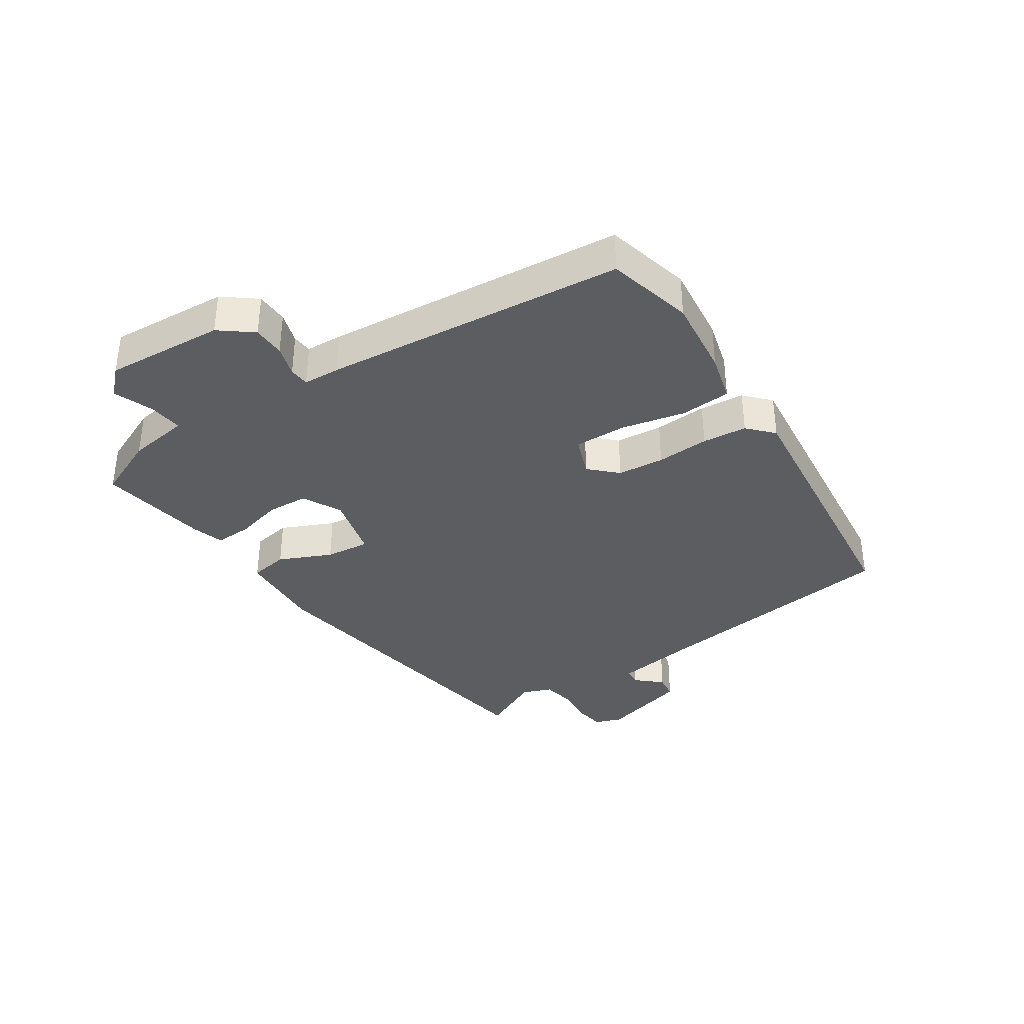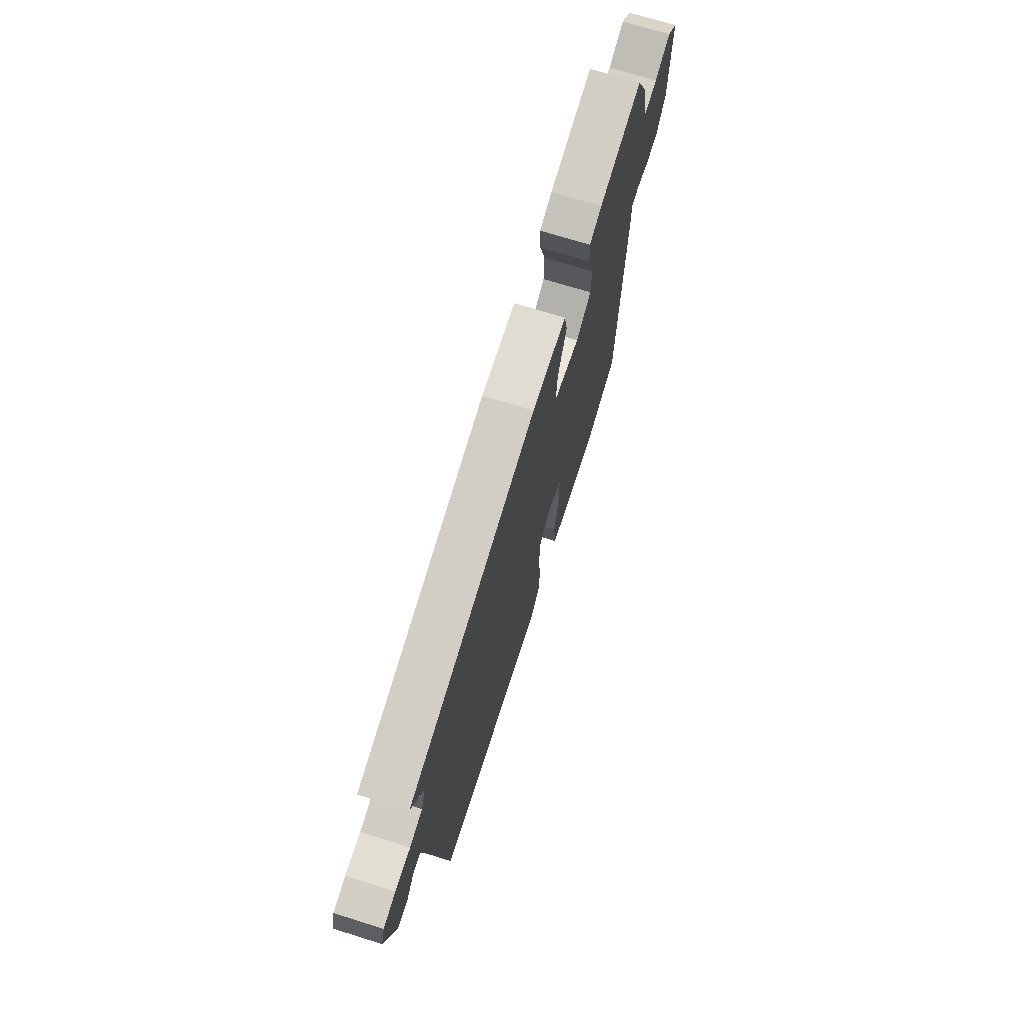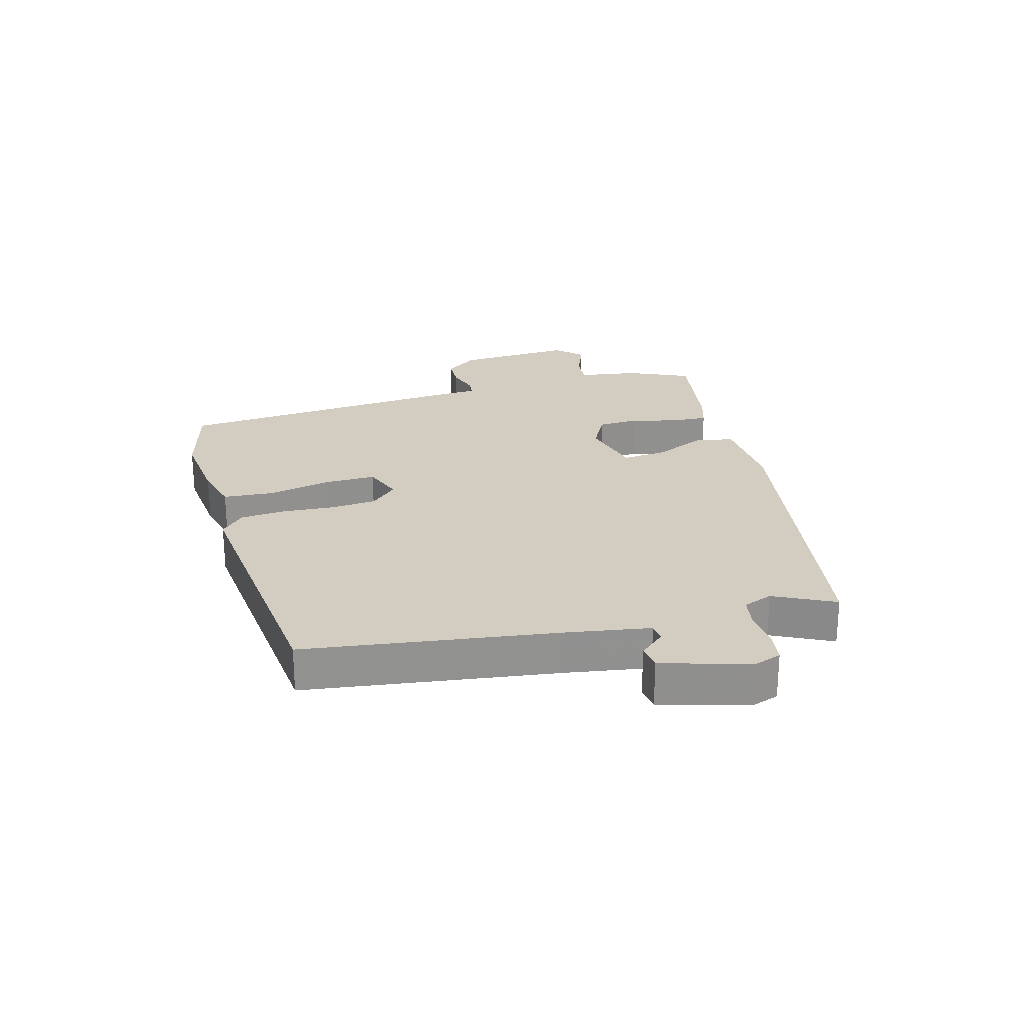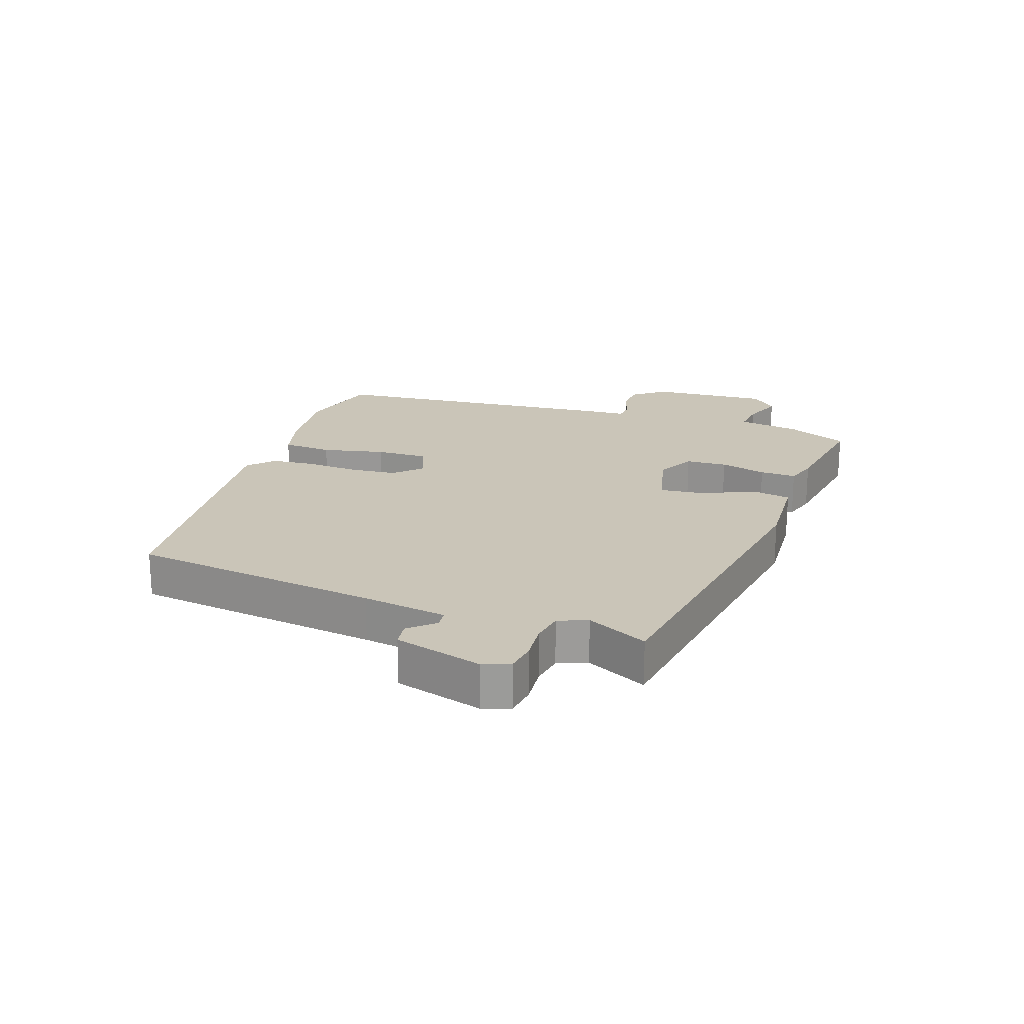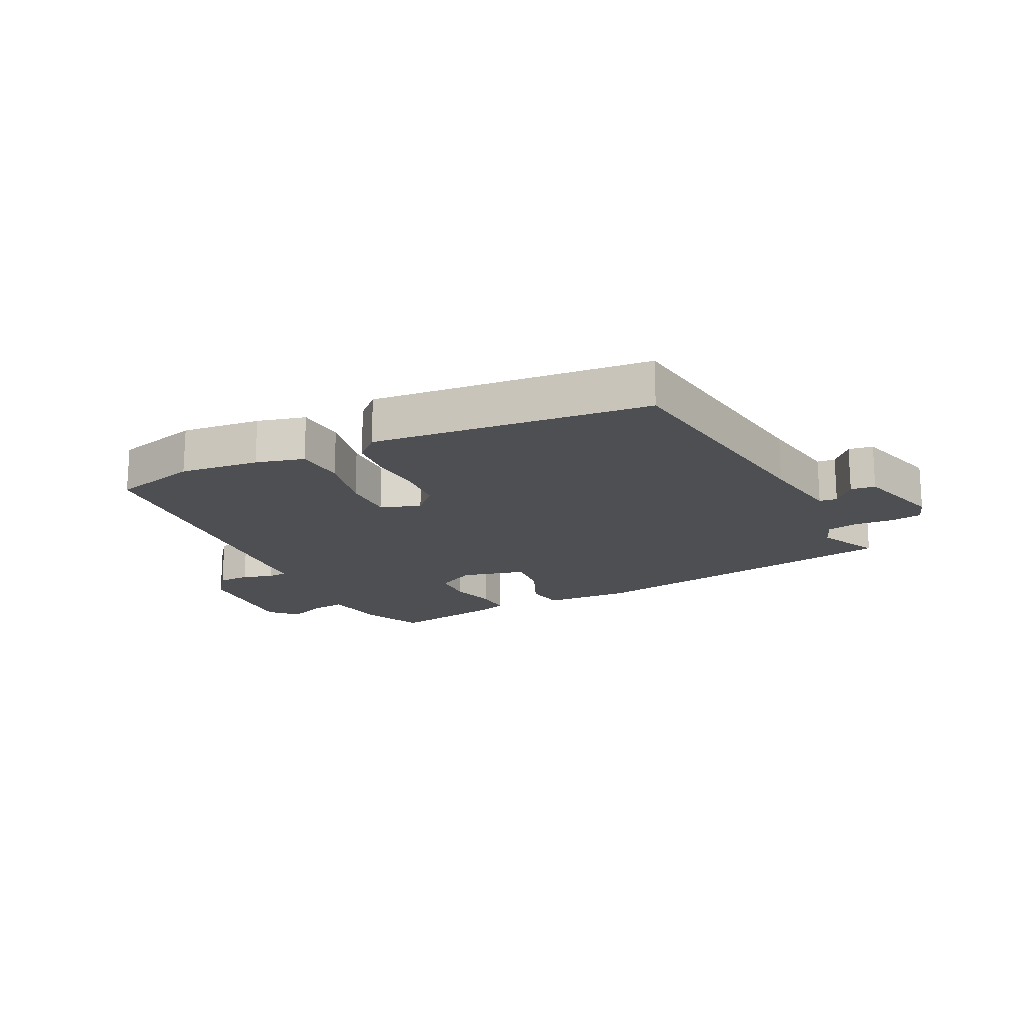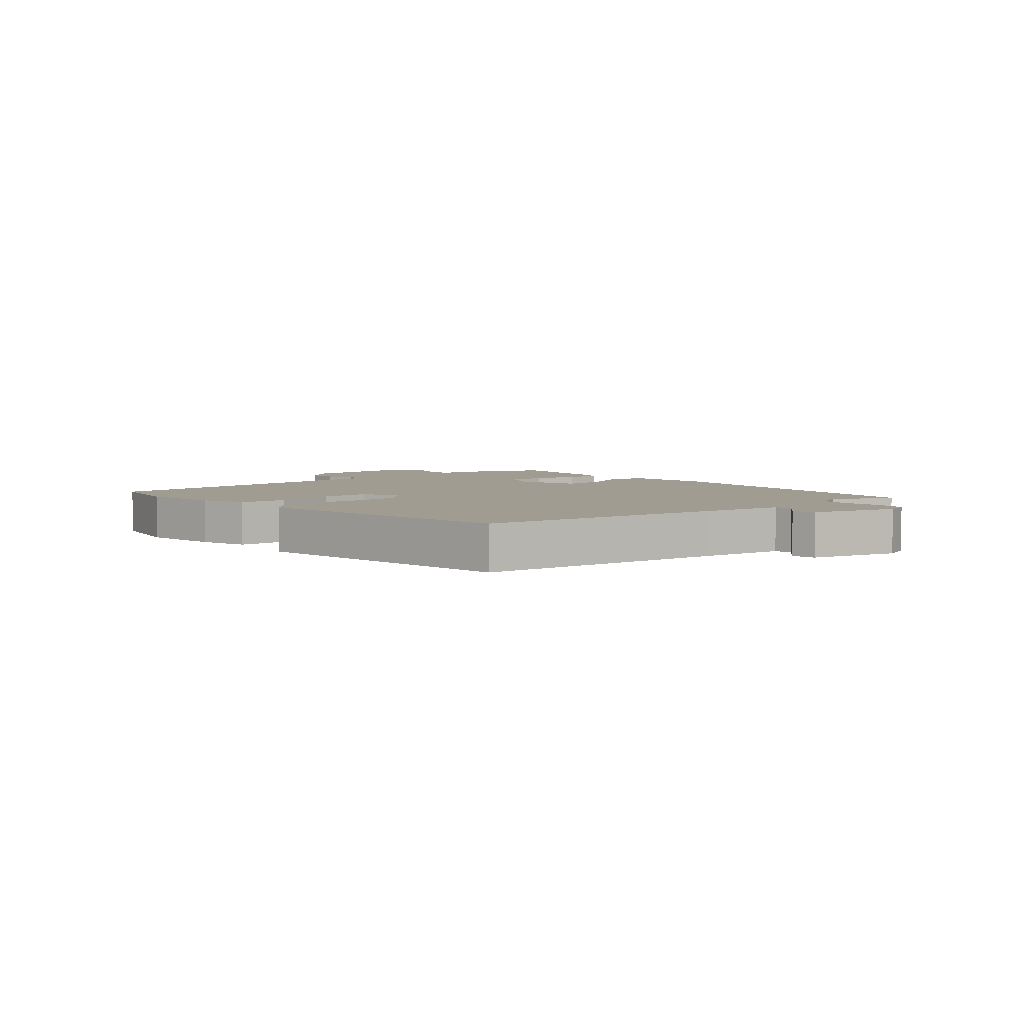
<metadata>
{"format":"obj","ext":"obj","renderer":"f3d","projection":"perspective","resolution":1024,"background":"white","views":[{"elev":-36.1,"azim":121.4,"up":"+Y"},{"elev":70.5,"azim":-72.6,"up":"+Z"},{"elev":24.6,"azim":-107.0,"up":"+Y"},{"elev":20.5,"azim":-73.0,"up":"+Y"},{"elev":-17.6,"azim":-155.4,"up":"+Y"},{"elev":4.5,"azim":-134.0,"up":"+Y"}]}
</metadata>
<code>
v 0.516 0.07 -0.495
v 0.378 0.07 -0.535
v 0.249 0.07 -0.525
v 0.17 0.07 -0.507
v 0.162 0.07 -0.426
v 0.181 0.07 -0.323
v 0.18 0.07 -0.238
v 0.115 0.07 -0.216
v 0.075 0.07 -0.26
v 0.071 0.07 -0.336
v 0.079 0.07 -0.421
v 0.075 0.07 -0.493
v 0.036 0.07 -0.532
v -0.415 0.07 -0.499
v -0.482 0.07 -0.097
v -0.508 0.07 0.039
v -0.537 0.07 0.041
v -0.572 0.07 -0.001
v -0.612 0.07 0.003
v -0.657 0.07 0.144
v -0.643 0.07 0.188
v -0.593 0.07 0.197
v -0.531 0.07 0.194
v -0.479 0.07 0.205
v -0.462 0.07 0.253
v -0.513 0.07 0.349
v 0.016 0.07 0.453
v 0.156 0.07 0.45
v 0.169 0.07 0.388
v 0.134 0.07 0.302
v 0.129 0.07 0.23
v 0.235 0.07 0.207
v 0.297 0.07 0.242
v 0.298 0.07 0.309
v 0.276 0.07 0.383
v 0.272 0.07 0.442
v 0.323 0.07 0.46
v 0.499 0.07 0.495
v 0.547 0.07 0.396
v 0.565 0.07 0.297
v 0.62 0.07 0.305
v 0.683 0.07 0.332
v 0.725 0.07 0.292
v 0.719 0.07 0.099
v 0.68 0.07 0.045
v 0.628 0.07 0.042
v 0.577 0.07 0.056
v 0.545 0.07 0.052
v 0.544 0.07 -0.007
v 0.516 0 -0.495
v 0.378 0 -0.535
v 0.249 0 -0.525
v 0.17 0 -0.507
v 0.162 0 -0.426
v 0.181 0 -0.323
v 0.18 0 -0.238
v 0.115 0 -0.216
v 0.075 0 -0.26
v 0.071 0 -0.336
v 0.079 0 -0.421
v 0.075 0 -0.493
v 0.036 0 -0.532
v -0.415 0 -0.499
v -0.482 0 -0.097
v -0.508 0 0.039
v -0.537 0 0.041
v -0.572 0 -0.001
v -0.612 0 0.003
v -0.657 0 0.144
v -0.643 0 0.188
v -0.593 0 0.197
v -0.531 0 0.194
v -0.479 0 0.205
v -0.462 0 0.253
v -0.513 0 0.349
v 0.016 0 0.453
v 0.156 0 0.45
v 0.169 0 0.388
v 0.134 0 0.302
v 0.129 0 0.23
v 0.235 0 0.207
v 0.297 0 0.242
v 0.298 0 0.309
v 0.276 0 0.383
v 0.272 0 0.442
v 0.323 0 0.46
v 0.499 0 0.495
v 0.547 0 0.396
v 0.565 0 0.297
v 0.62 0 0.305
v 0.683 0 0.332
v 0.725 0 0.292
v 0.719 0 0.099
v 0.68 0 0.045
v 0.628 0 0.042
v 0.577 0 0.056
v 0.545 0 0.052
v 0.544 0 -0.007
f 4 5 6
f 3 4 6
f 2 3 6
f 1 2 6
f 49 1 6
f 48 49 6
f 45 46 47
f 44 45 47
f 43 44 47
f 42 43 47
f 41 42 47
f 40 41 47 48
f 39 40 48
f 38 39 48
f 37 38 48
f 36 37 48
f 35 36 48
f 34 35 48
f 33 34 48
f 48 6 7
f 33 48 7
f 32 33 7
f 28 29 30
f 27 28 30
f 26 27 30
f 25 26 30
f 24 25 30 31
f 32 7 8
f 31 32 8
f 24 31 8
f 23 24 8
f 21 22 23
f 20 21 23
f 19 20 23
f 18 19 23
f 17 18 23
f 13 14 15
f 12 13 15
f 11 12 15
f 10 11 15
f 9 10 15 16
f 8 9 16
f 23 8 16
f 16 17 23
f 55 54 53
f 55 53 52
f 55 52 51
f 55 51 50
f 55 50 98
f 55 98 97
f 96 95 94
f 96 94 93
f 96 93 92
f 96 92 91
f 96 91 90
f 97 96 90 89
f 97 89 88
f 97 88 87
f 97 87 86
f 97 86 85
f 97 85 84
f 97 84 83
f 97 83 82
f 56 55 97
f 56 97 82
f 56 82 81
f 79 78 77
f 79 77 76
f 79 76 75
f 79 75 74
f 80 79 74 73
f 57 56 81
f 57 81 80
f 57 80 73
f 57 73 72
f 72 71 70
f 72 70 69
f 72 69 68
f 72 68 67
f 72 67 66
f 64 63 62
f 64 62 61
f 64 61 60
f 64 60 59
f 65 64 59 58
f 65 58 57
f 65 57 72
f 72 66 65
f 1 50 51 2
f 2 51 52 3
f 3 52 53 4
f 4 53 54 5
f 5 54 55 6
f 6 55 56 7
f 7 56 57 8
f 8 57 58 9
f 9 58 59 10
f 10 59 60 11
f 11 60 61 12
f 12 61 62 13
f 13 62 63 14
f 14 63 64 15
f 15 64 65 16
f 16 65 66 17
f 17 66 67 18
f 18 67 68 19
f 19 68 69 20
f 20 69 70 21
f 21 70 71 22
f 22 71 72 23
f 23 72 73 24
f 24 73 74 25
f 25 74 75 26
f 26 75 76 27
f 27 76 77 28
f 28 77 78 29
f 29 78 79 30
f 30 79 80 31
f 31 80 81 32
f 32 81 82 33
f 33 82 83 34
f 34 83 84 35
f 35 84 85 36
f 36 85 86 37
f 37 86 87 38
f 38 87 88 39
f 39 88 89 40
f 40 89 90 41
f 41 90 91 42
f 42 91 92 43
f 43 92 93 44
f 44 93 94 45
f 45 94 95 46
f 46 95 96 47
f 47 96 97 48
f 48 97 98 49
f 49 98 50 1

</code>
